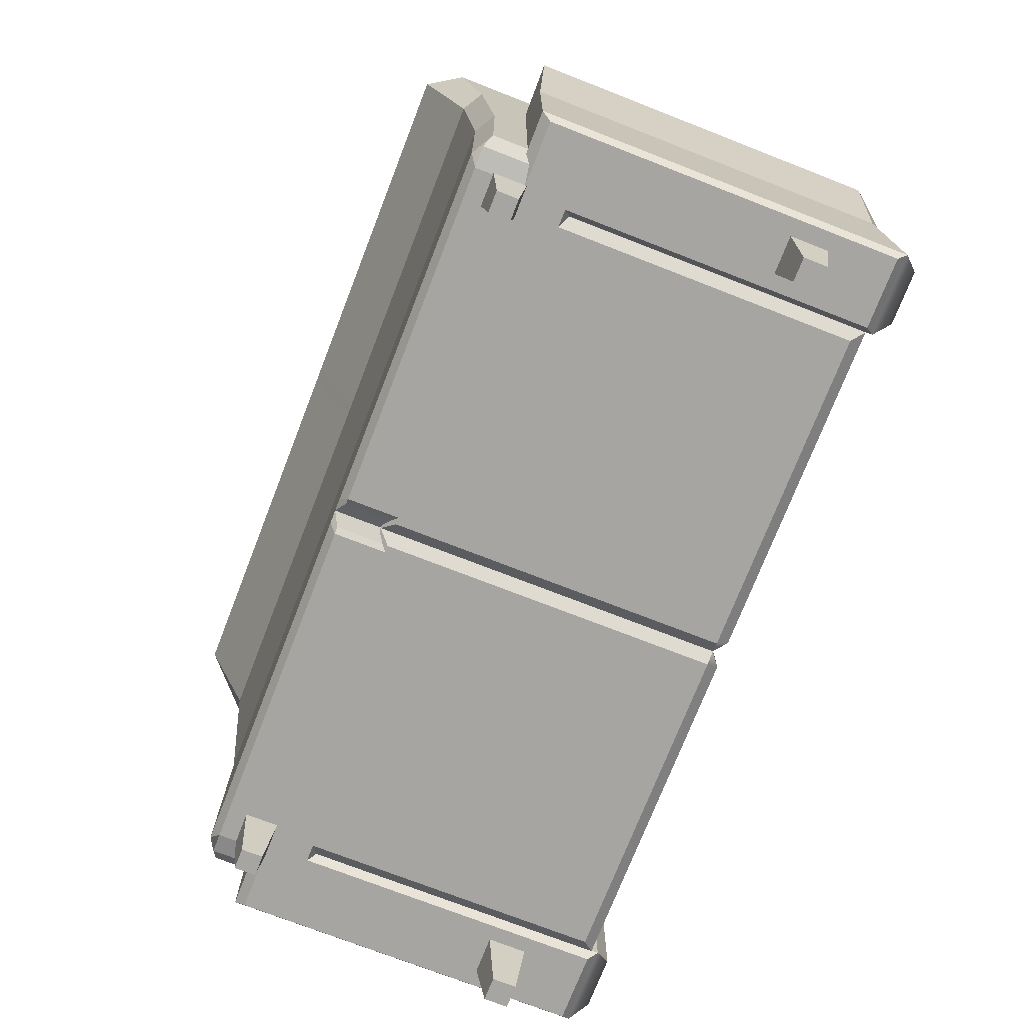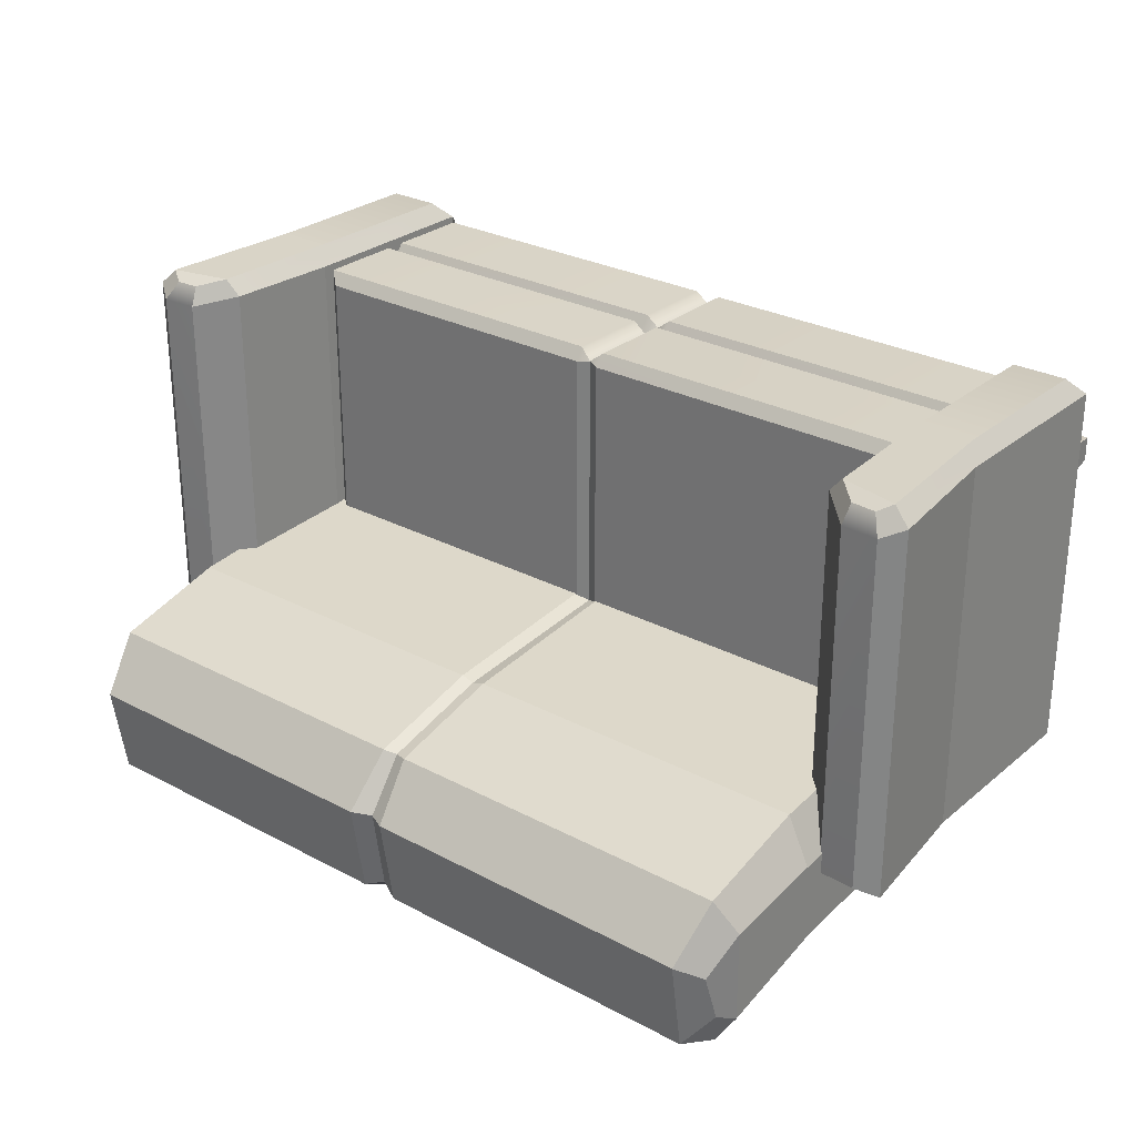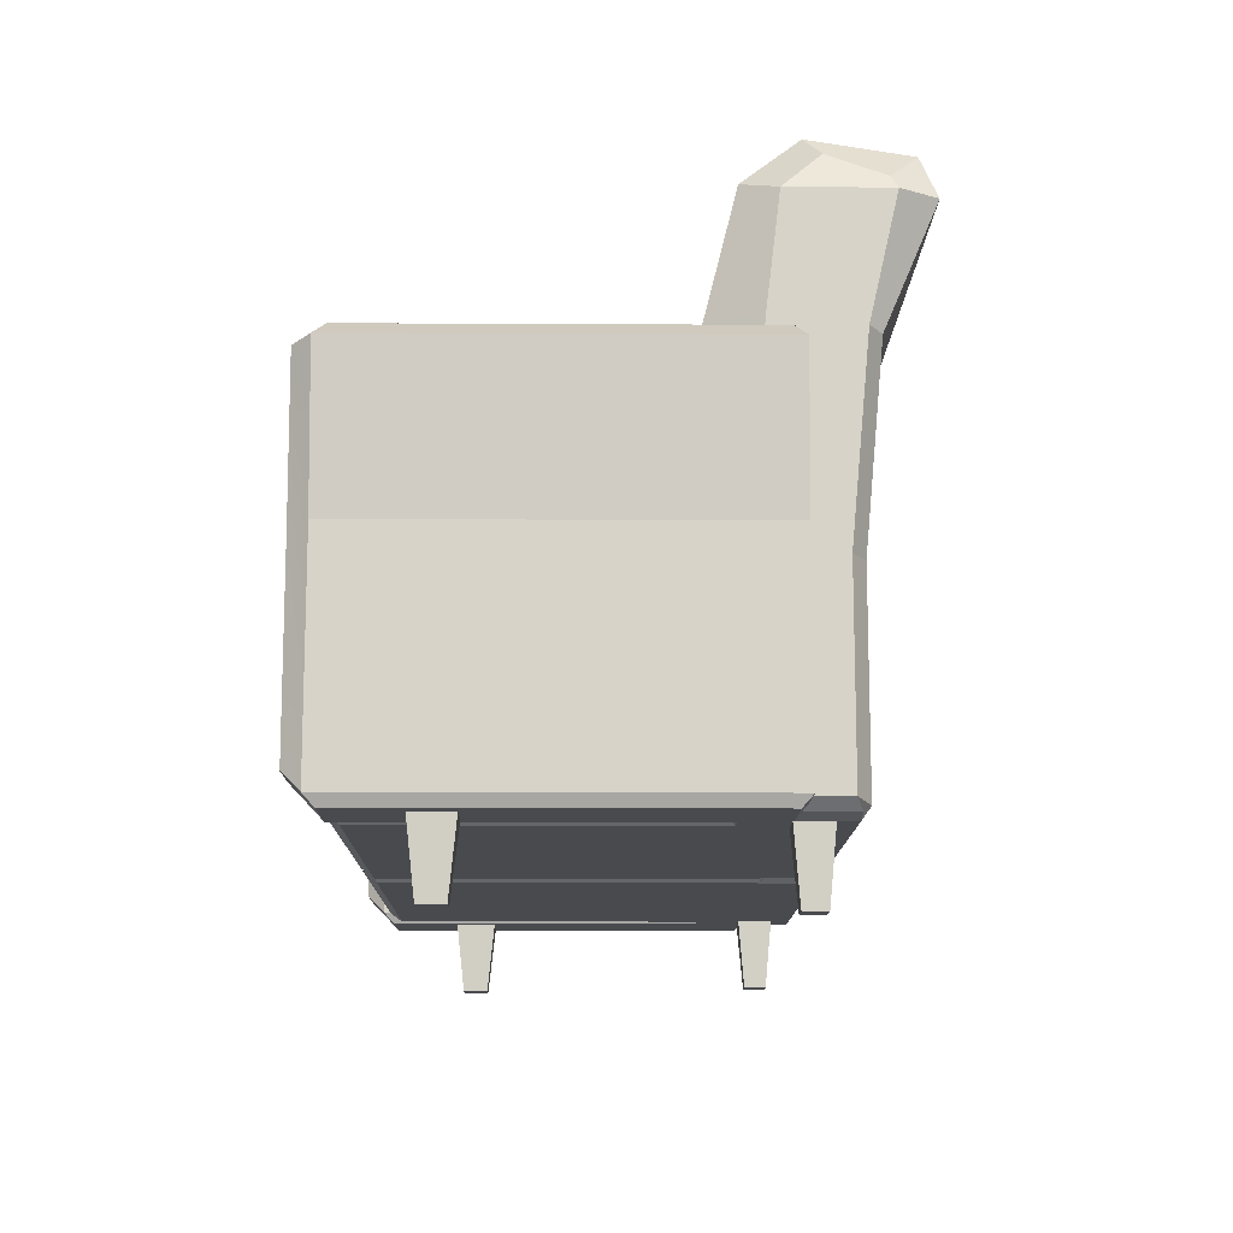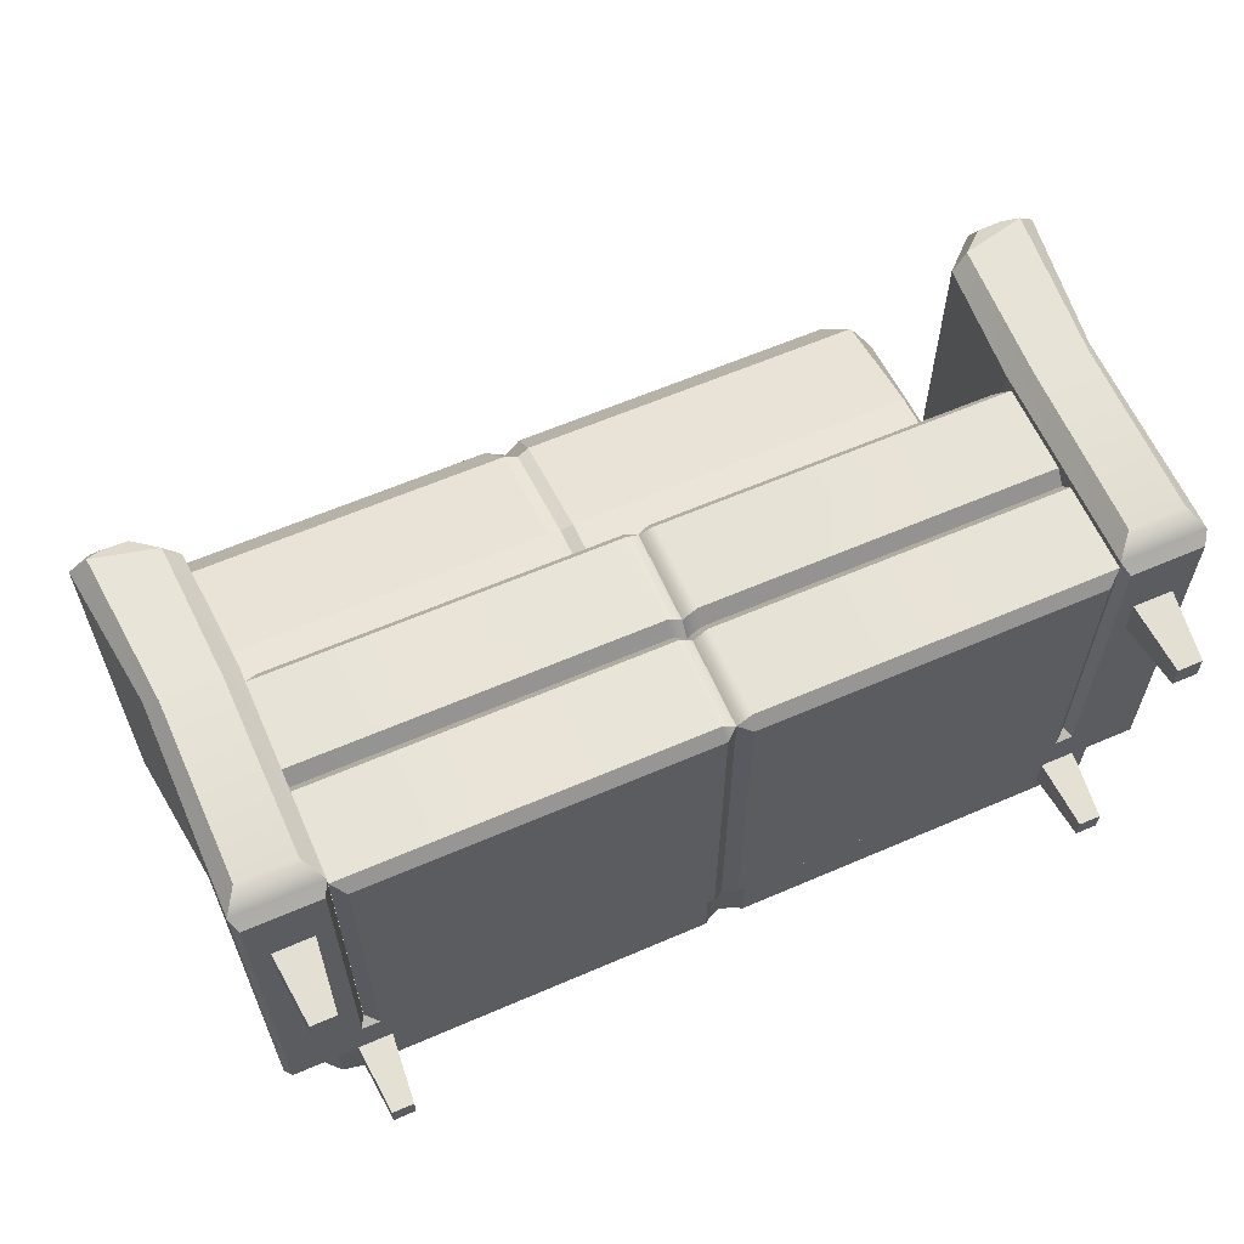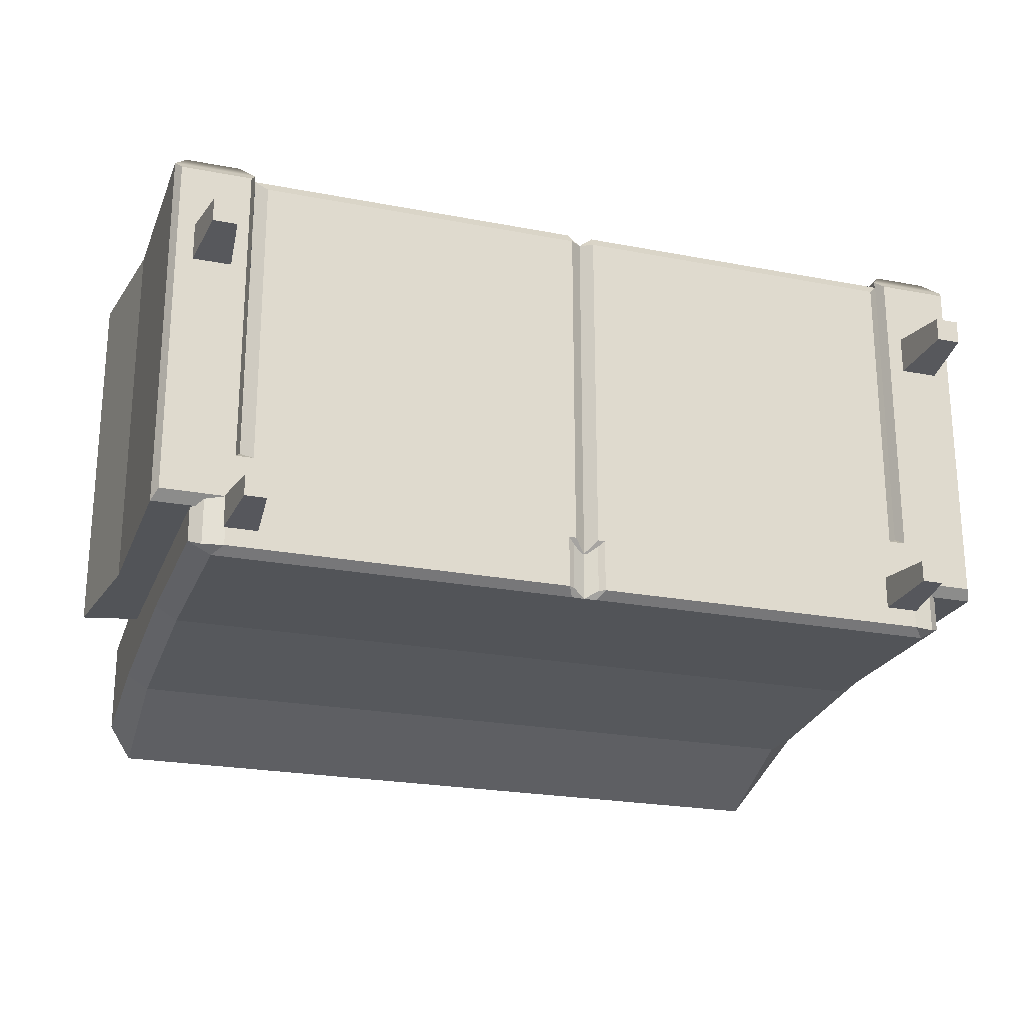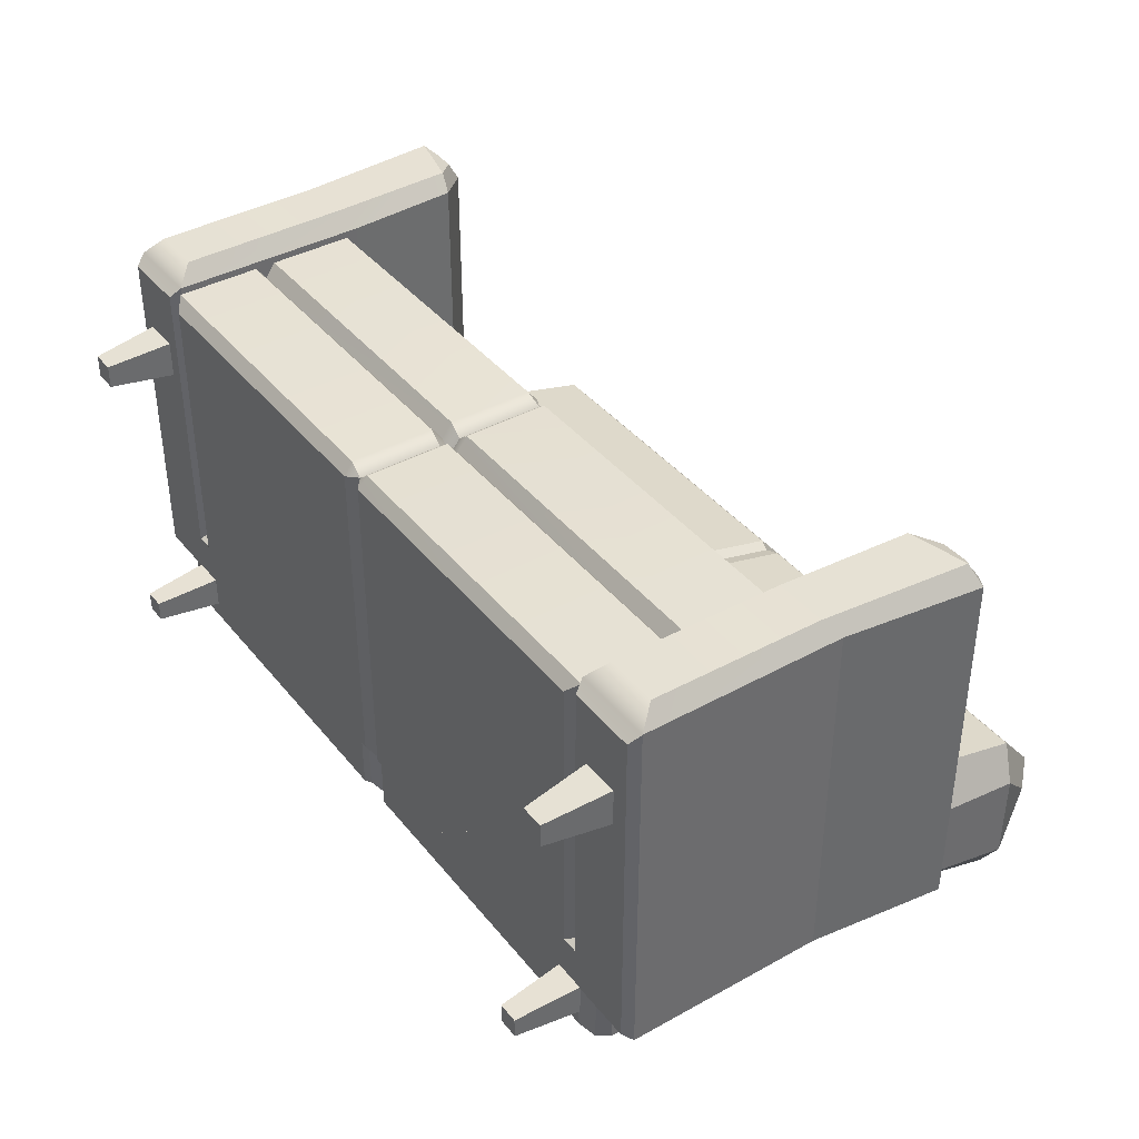
<metadata>
{"format":"obj","ext":"obj","renderer":"f3d","projection":"perspective","resolution":1024,"background":"white","views":[{"elev":-73.9,"azim":-111.3,"up":"+Y"},{"elev":28.0,"azim":-141.1,"up":"+Z"},{"elev":-12.9,"azim":89.3,"up":"+Y"},{"elev":61.8,"azim":-23.7,"up":"+Z"},{"elev":-23.0,"azim":-18.2,"up":"+Z"},{"elev":39.4,"azim":55.4,"up":"+Z"}]}
</metadata>
<code>
v -0.742 0 0.2789
v -0.6977 0 0.2789
v -0.755 0.1227 0.2919
v -0.6847 0.1227 0.2919
v -0.755 0.1227 0.2216
v -0.6847 0.1227 0.2216
v -0.742 0 0.2346
v -0.6977 0 0.2346
v 0.6977 0 0.2789
v 0.742 0 0.2789
v 0.6847 0.1227 0.2919
v 0.755 0.1227 0.2919
v 0.6847 0.1227 0.2216
v 0.755 0.1227 0.2216
v 0.6977 0 0.2346
v 0.742 0 0.2346
v -0.6592 0 -0.2448
v -0.6199 0 -0.2448
v -0.6708 0.1327 -0.2332
v -0.6083 0.1327 -0.2332
v -0.6708 0.1327 -0.2957
v -0.6083 0.1327 -0.2957
v -0.6592 0 -0.2841
v -0.6199 0 -0.2841
v 0.6199 0 -0.2448
v 0.6592 0 -0.2448
v 0.6083 0.1327 -0.2332
v 0.6708 0.1327 -0.2332
v 0.6083 0.1327 -0.2957
v 0.6708 0.1327 -0.2957
v 0.6199 0 -0.2841
v 0.6592 0 -0.2841
v -0.7053 0.1302 -0.3281
v -0.7053 0.1302 -0.1574
v -0.7053 1.056 -0.3864
v -0.7053 1.09 -0.2896
v 0 1.087 -0.4192
v 0 1.11 -0.2658
v -0.02372 0.1302 -0.3281
v -0.02372 0.1302 -0.1574
v 0 1.029 -0.4598
v -0.7266 1.029 -0.3959
v -0.7266 1.03 -0.2258
v 0 1.042 -0.1721
v 0 0.143 -0.3417
v -0.7266 0.149 -0.318
v -0.7266 0.149 -0.1706
v 0 0.143 -0.1706
v 0 0.8222 -0.3725
v 0 0.8375 -0.1214
v -0.7266 0.8375 -0.2025
v -0.7266 0.8222 -0.3487
v -0.7266 0.4888 -0.1706
v 0 0.4888 -0.09446
v 0 0.4888 -0.3417
v -0.7266 0.4888 -0.318
v -0.3228 1.128 -0.263
v -0.3228 1.101 -0.4326
v -0.3228 1.029 -0.4598
v -0.3228 0.8222 -0.3725
v -0.3228 0.4888 -0.3417
v -0.3228 0.1421 -0.3417
v -0.3228 0.1227 -0.3281
v -0.3228 0.1227 -0.1574
v -0.3228 0.1421 -0.1438
v -0.3228 0.4888 -0.08277
v -0.3228 0.8375 -0.1147
v -0.3228 1.05 -0.168
v -0.667 0.1227 -0.3281
v -0.6862 0.1421 -0.3417
v -0.6862 0.4888 -0.3417
v -0.6862 0.8222 -0.3725
v -0.6862 1.029 -0.4598
v -0.667 1.101 -0.4326
v -0.667 1.128 -0.263
v -0.6862 1.05 -0.168
v -0.6862 0.8375 -0.1147
v -0.6862 0.4888 -0.08277
v -0.6862 0.1421 -0.1438
v -0.667 0.1227 -0.1574
v -0.02399 0.1421 -0.1438
v -0.02399 0.4888 -0.08277
v -0.02399 0.8375 -0.1147
v -0.02399 1.05 -0.168
v -0.03472 1.128 -0.263
v -0.03472 1.101 -0.4326
v -0.02399 1.029 -0.4598
v -0.02399 0.8222 -0.3725
v -0.02399 0.4888 -0.3417
v -0.02399 0.1421 -0.3417
v -0.03472 0.1227 -0.3281
v -0.03472 0.1227 -0.1574
v 0.7053 0.1302 -0.3281
v 0.7053 0.1302 -0.1574
v 0.7053 1.056 -0.3864
v 0.7053 1.09 -0.2896
v 0.02372 0.1302 -0.3281
v 0.02372 0.1302 -0.1574
v 0.7266 1.029 -0.3959
v 0.7266 1.03 -0.2258
v 0.7266 0.149 -0.318
v 0.7266 0.149 -0.1706
v 0.7266 0.8375 -0.2025
v 0.7266 0.8222 -0.3487
v 0.7266 0.4888 -0.1706
v 0.7266 0.4888 -0.318
v 0.3228 1.128 -0.263
v 0.3228 1.101 -0.4326
v 0.3228 1.029 -0.4598
v 0.3228 0.8222 -0.3725
v 0.3228 0.4888 -0.3417
v 0.3228 0.1421 -0.3417
v 0.3228 0.1227 -0.3281
v 0.3228 0.1227 -0.1574
v 0.3228 0.1421 -0.1438
v 0.3228 0.4888 -0.08277
v 0.3228 0.8375 -0.1147
v 0.3228 1.05 -0.168
v 0.667 0.1227 -0.3281
v 0.6862 0.1421 -0.3417
v 0.6862 0.4888 -0.3417
v 0.6862 0.8222 -0.3725
v 0.6862 1.029 -0.4598
v 0.667 1.101 -0.4326
v 0.667 1.128 -0.263
v 0.6862 1.05 -0.168
v 0.6862 0.8375 -0.1147
v 0.6862 0.4888 -0.08277
v 0.6862 0.1421 -0.1438
v 0.667 0.1227 -0.1574
v 0.02399 0.1421 -0.1438
v 0.02399 0.4888 -0.08277
v 0.02399 0.8375 -0.1147
v 0.02399 1.05 -0.168
v 0.03472 1.128 -0.263
v 0.03472 1.101 -0.4326
v 0.02399 1.029 -0.4598
v 0.02399 0.8222 -0.3725
v 0.02399 0.4888 -0.3417
v 0.02399 0.1421 -0.3417
v 0.03472 0.1227 -0.3281
v 0.03472 0.1227 -0.1574
v 0.6239 0.1227 0.3923
v 0.02167 0.1227 0.3923
v 0.6239 0.5112 0.3923
v 0.02167 0.5112 0.3923
v 0.6239 0.5112 -0.2317
v 0.02167 0.5112 -0.2317
v 0.6239 0.1227 -0.2317
v 0.02167 0.1227 -0.2317
v 0.6533 0.317 0.389
v 0 0.317 0.3694
v 0.6456 0.2976 0.4148
v 0 0.2976 0.3952
v 0 0.3364 0.3952
v 0.6456 0.3364 0.4148
v 0.6456 0.1402 -0.2542
v 0.6456 0.1402 0.4148
v 0 0.1402 0.3952
v 0 0.1402 -0.2542
v 0 0.5005 0.3952
v 0.6456 0.4937 0.4148
v 0.6456 0.4937 -0.2542
v 0 0.5005 -0.2542
v 0.02506 0.1402 0.4148
v 0.02506 0.2976 0.4148
v 0.02409 0.317 0.389
v 0.02506 0.3364 0.4148
v 0.02506 0.4937 0.4148
v -0.6239 0.1227 0.3923
v -0.02167 0.1227 0.3923
v -0.6239 0.5112 0.3923
v -0.02167 0.5112 0.3923
v -0.6239 0.5112 -0.2317
v -0.02167 0.5112 -0.2317
v -0.6239 0.1227 -0.2317
v -0.02167 0.1227 -0.2317
v -0.6533 0.317 0.389
v -0.6456 0.2976 0.4148
v -0.6456 0.3364 0.4148
v -0.6456 0.1402 -0.2542
v -0.6456 0.1402 0.4148
v -0.6456 0.4937 0.4148
v -0.6456 0.4937 -0.2542
v -0.02506 0.1402 0.4148
v -0.02506 0.2976 0.4148
v -0.02409 0.317 0.389
v -0.02506 0.3364 0.4148
v -0.02506 0.4937 0.4148
v -0.7863 0.1227 0.4103
v -0.656 0.1227 0.4103
v -0.7912 0.7984 0.4103
v -0.7237 0.7945 0.4103
v -0.7912 0.7984 -0.2366
v -0.7237 0.7945 -0.2366
v -0.7863 0.1227 -0.2366
v -0.656 0.1227 -0.2366
v -0.8287 0.7713 -0.2542
v -0.8287 0.7713 0.4279
v -0.6599 0.7315 0.4279
v -0.6599 0.7315 -0.2542
v -0.7967 0.1421 -0.2542
v -0.7967 0.1421 0.4279
v -0.6456 0.1421 0.4279
v -0.6456 0.1421 -0.2542
v -0.6456 0.5163 -0.2542
v -0.6456 0.5163 0.4279
v -0.7967 0.5163 0.4279
v -0.7967 0.5163 -0.2542
v 0.7863 0.1227 0.4103
v 0.656 0.1227 0.4103
v 0.7912 0.7984 0.4103
v 0.7237 0.7945 0.4103
v 0.7912 0.7984 -0.2366
v 0.7237 0.7945 -0.2366
v 0.7863 0.1227 -0.2366
v 0.656 0.1227 -0.2366
v 0.8287 0.7713 -0.2542
v 0.8287 0.7713 0.4279
v 0.6599 0.7315 0.4279
v 0.6599 0.7315 -0.2542
v 0.7967 0.1421 -0.2542
v 0.7967 0.1421 0.4279
v 0.6456 0.1421 0.4279
v 0.6456 0.1421 -0.2542
v 0.6456 0.5163 -0.2542
v 0.6456 0.5163 0.4279
v 0.7967 0.5163 0.4279
v 0.7967 0.5163 -0.2542
v -0.7976 0.7634 0.4582
v -0.6864 0.737 0.4577
v -0.7285 0.7765 0.445
v -0.7731 0.7787 0.444
v -0.771 0.1747 0.4598
v -0.6713 0.1747 0.4598
v -0.6741 0.4895 0.4598
v -0.7737 0.4895 0.4598
v 0.7976 0.7634 0.4582
v 0.7731 0.7787 0.444
v 0.7285 0.7765 0.445
v 0.6864 0.737 0.4577
v 0.771 0.1747 0.4598
v 0.7737 0.4895 0.4598
v 0.6741 0.4895 0.4598
v 0.6713 0.1747 0.4598
f 1 2 4 3
f 5 6 8 7
f 7 8 2 1
f 2 8 6 4
f 7 1 3 5
f 9 10 12 11
f 13 14 16 15
f 15 16 10 9
f 10 16 14 12
f 15 9 11 13
f 17 18 20 19
f 21 22 24 23
f 23 24 18 17
f 18 24 22 20
f 23 17 19 21
f 25 26 28 27
f 29 30 32 31
f 31 32 26 25
f 26 32 30 28
f 31 25 27 29
f 42 43 36 35
f 74 75 57 58
f 63 64 80 69
f 75 76 68 57
f 58 59 73 74
f 60 61 71 72
f 56 53 51 52
f 77 78 66 67
f 62 63 69 70
f 33 34 47 46
f 79 80 64 65
f 45 48 40 39
f 76 77 67 68
f 52 51 43 42
f 59 60 72 73
f 61 62 70 71
f 46 47 53 56
f 58 57 85 86
f 86 87 59 58
f 87 88 60 59
f 88 89 61 60
f 89 90 62 61
f 90 91 63 62
f 91 92 64 63
f 65 64 92 81
f 67 66 82 83
f 68 67 83 84
f 57 68 84 85
f 70 69 33 46
f 71 70 46 56
f 72 71 56 52
f 73 72 52 42
f 74 73 42 35
f 35 36 75 74
f 43 76 75 36
f 51 77 76 43
f 53 78 77 51
f 47 79 78 53
f 34 80 79 47
f 69 80 34 33
f 83 82 54 50
f 84 83 50 44
f 85 84 44 38
f 86 85 38 37
f 41 87 86 37
f 49 88 87 41
f 55 89 88 49
f 45 90 89 55
f 39 91 90 45
f 39 40 92 91
f 81 92 40 48
f 99 95 96 100
f 124 108 107 125
f 113 119 130 114
f 125 107 118 126
f 108 124 123 109
f 110 122 121 111
f 106 104 103 105
f 127 117 116 128
f 112 120 119 113
f 93 101 102 94
f 129 115 114 130
f 45 97 98 48
f 126 118 117 127
f 104 99 100 103
f 109 123 122 110
f 111 121 120 112
f 101 106 105 102
f 108 136 135 107
f 136 108 109 137
f 137 109 110 138
f 138 110 111 139
f 139 111 112 140
f 140 112 113 141
f 141 113 114 142
f 115 131 142 114
f 117 133 132 116
f 118 134 133 117
f 107 135 134 118
f 120 101 93 119
f 121 106 101 120
f 122 104 106 121
f 123 99 104 122
f 124 95 99 123
f 95 124 125 96
f 100 96 125 126
f 103 100 126 127
f 105 103 127 128
f 102 105 128 129
f 94 102 129 130
f 119 93 94 130
f 133 50 54 132
f 134 44 50 133
f 135 38 44 134
f 136 37 38 135
f 41 37 136 137
f 49 41 137 138
f 55 49 138 139
f 45 55 139 140
f 97 45 140 141
f 97 141 142 98
f 131 48 98 142
f 151 156 168 167
f 145 147 148 146
f 149 143 144 150
f 153 151 167 166
f 158 153 166 165
f 156 162 169 168
f 149 157 158 143
f 143 158 165 144
f 144 159 160 150
f 157 149 150 160
f 162 145 146 169
f 163 147 145 162
f 147 163 164 148
f 161 146 148 164
f 165 159 144
f 166 154 159 165
f 167 152 154 166
f 168 155 152 167
f 169 161 155 168
f 146 161 169
f 178 187 188 180
f 172 173 175 174
f 176 177 171 170
f 179 186 187 178
f 182 185 186 179
f 180 188 189 183
f 176 170 182 181
f 170 171 185 182
f 171 177 160 159
f 181 160 177 176
f 183 189 173 172
f 184 183 172 174
f 174 175 164 184
f 161 164 175 173
f 185 171 159
f 186 185 159 154
f 187 186 154 152
f 188 187 152 155
f 189 188 155 161
f 173 189 161
f 230 231 232 233
f 192 193 195 194
f 194 195 201 198
f 196 197 191 190
f 200 201 195 193
f 198 199 192 194
f 202 203 208 209
f 234 235 236 237
f 204 205 206 207
f 209 206 205 202
f 196 190 203 202
f 190 191 204 203
f 191 197 205 204
f 202 205 197 196
f 207 206 201 200
f 237 236 231 230
f 209 208 199 198
f 198 201 206 209
f 238 239 240 241
f 212 214 215 213
f 214 218 221 215
f 216 210 211 217
f 220 213 215 221
f 218 214 212 219
f 222 229 228 223
f 242 243 244 245
f 224 227 226 225
f 229 222 225 226
f 216 222 223 210
f 210 223 224 211
f 211 224 225 217
f 222 216 217 225
f 227 220 221 226
f 243 238 241 244
f 229 218 219 228
f 218 229 226 221
f 200 193 232 231
f 193 192 233 232
f 192 199 230 233
f 203 204 235 234
f 204 207 236 235
f 208 203 234 237
f 207 200 231 236
f 199 208 237 230
f 219 212 239 238
f 212 213 240 239
f 213 220 241 240
f 223 228 243 242
f 227 224 245 244
f 224 223 242 245
f 228 219 238 243
f 220 227 244 241

</code>
